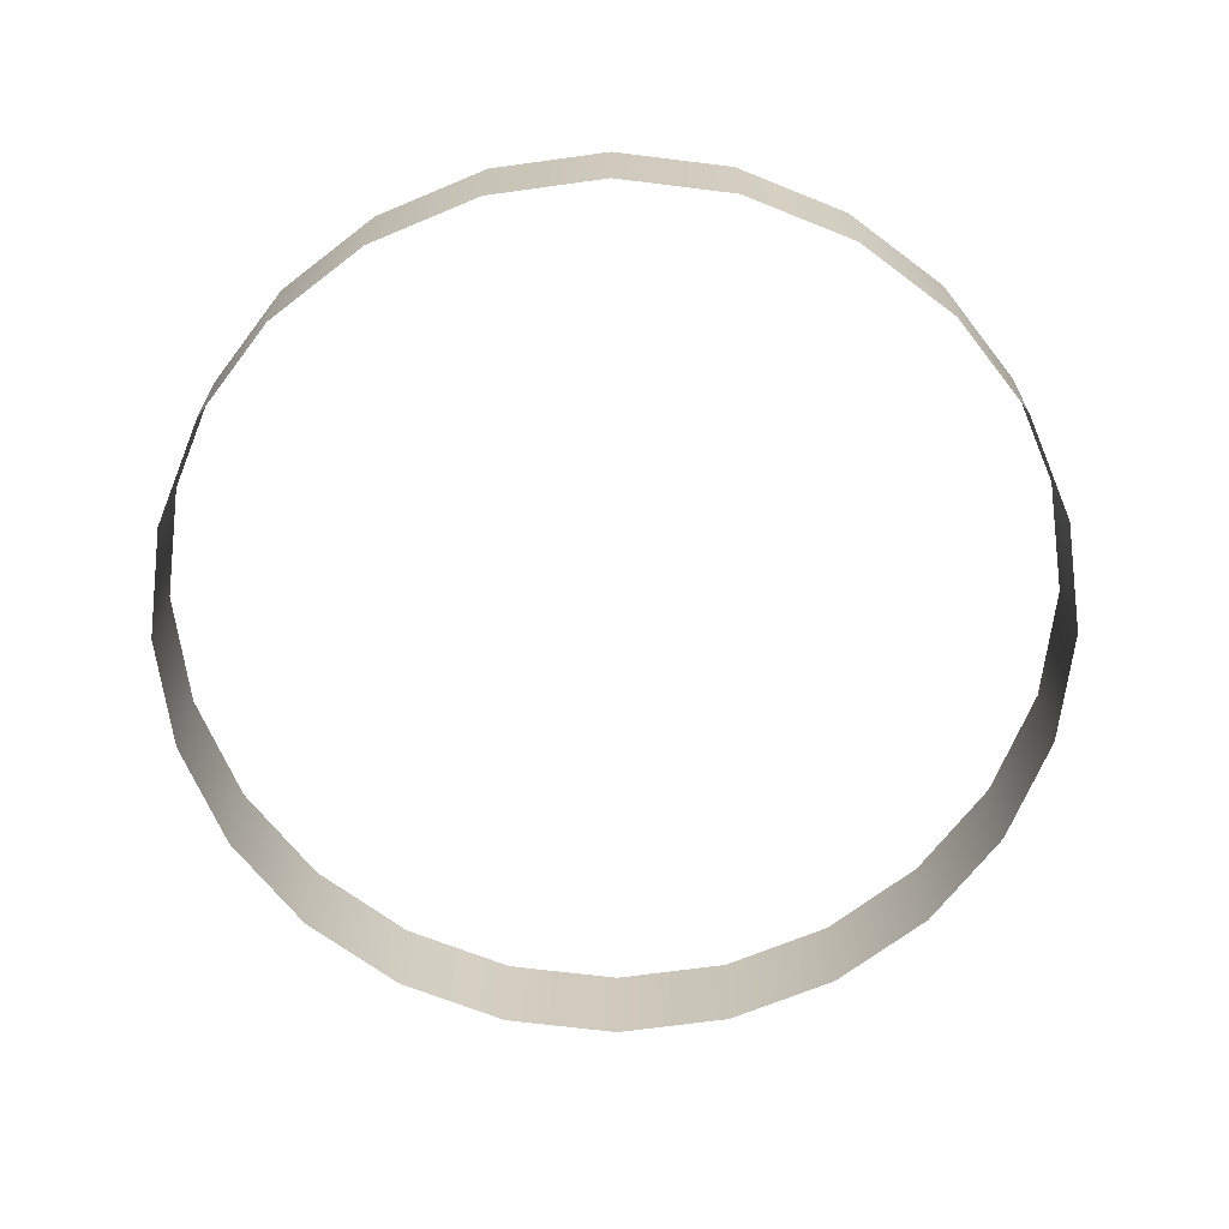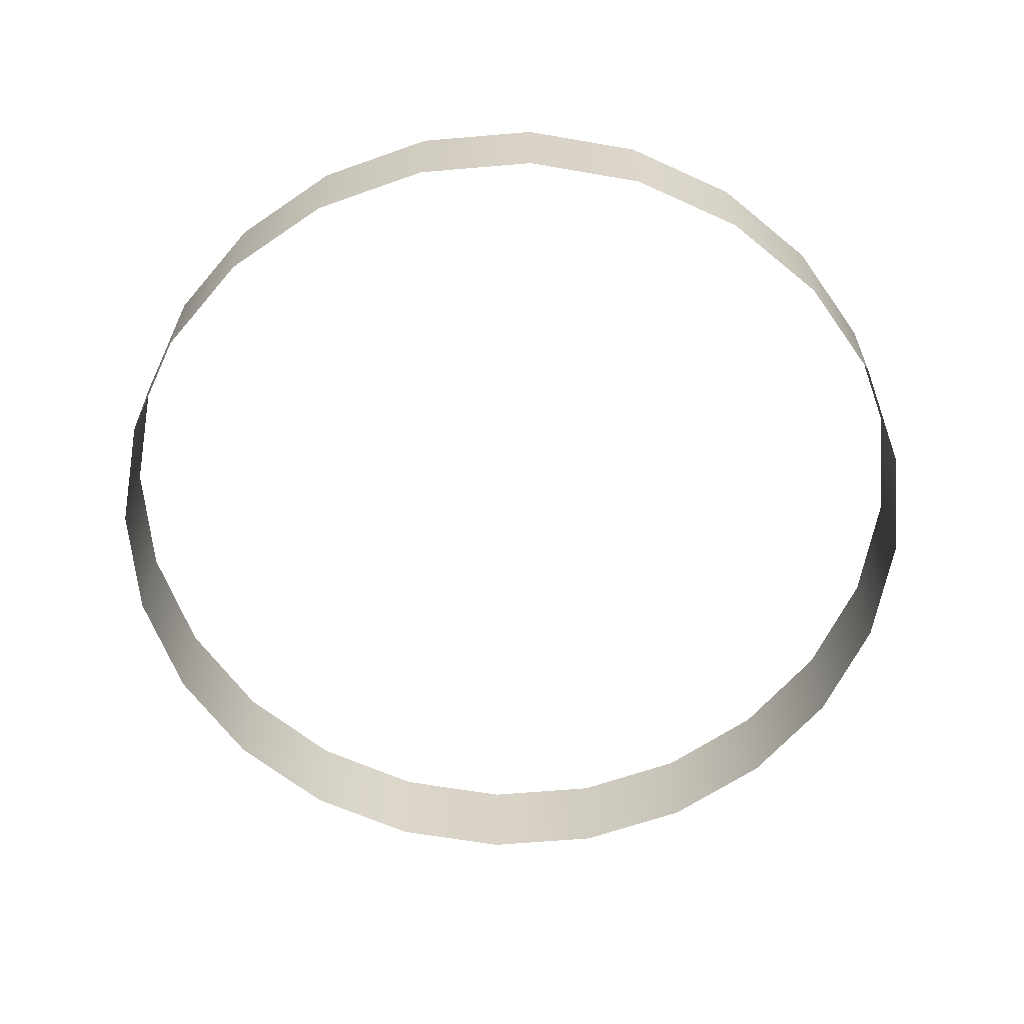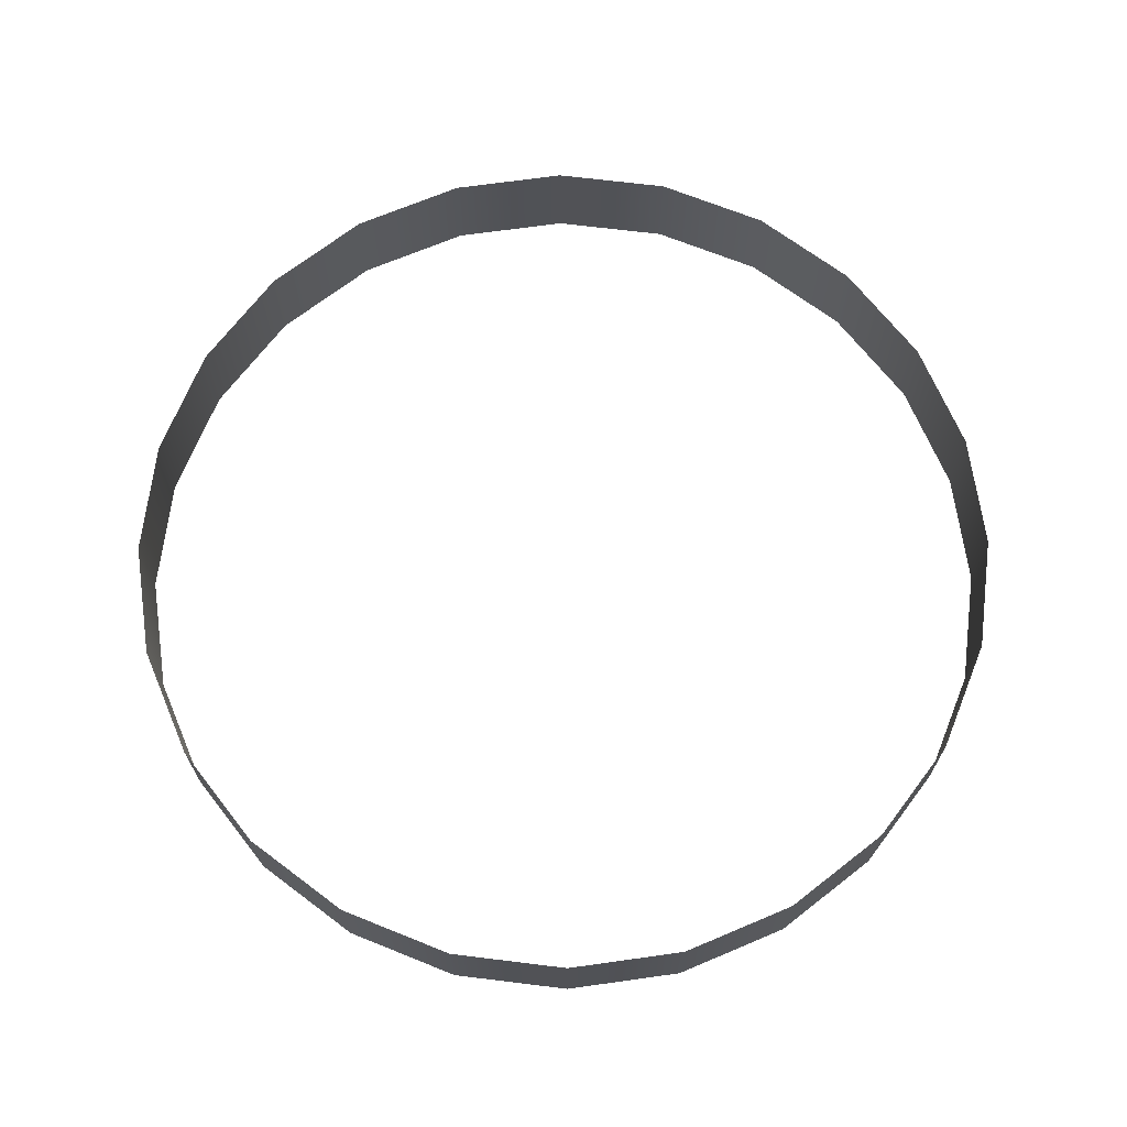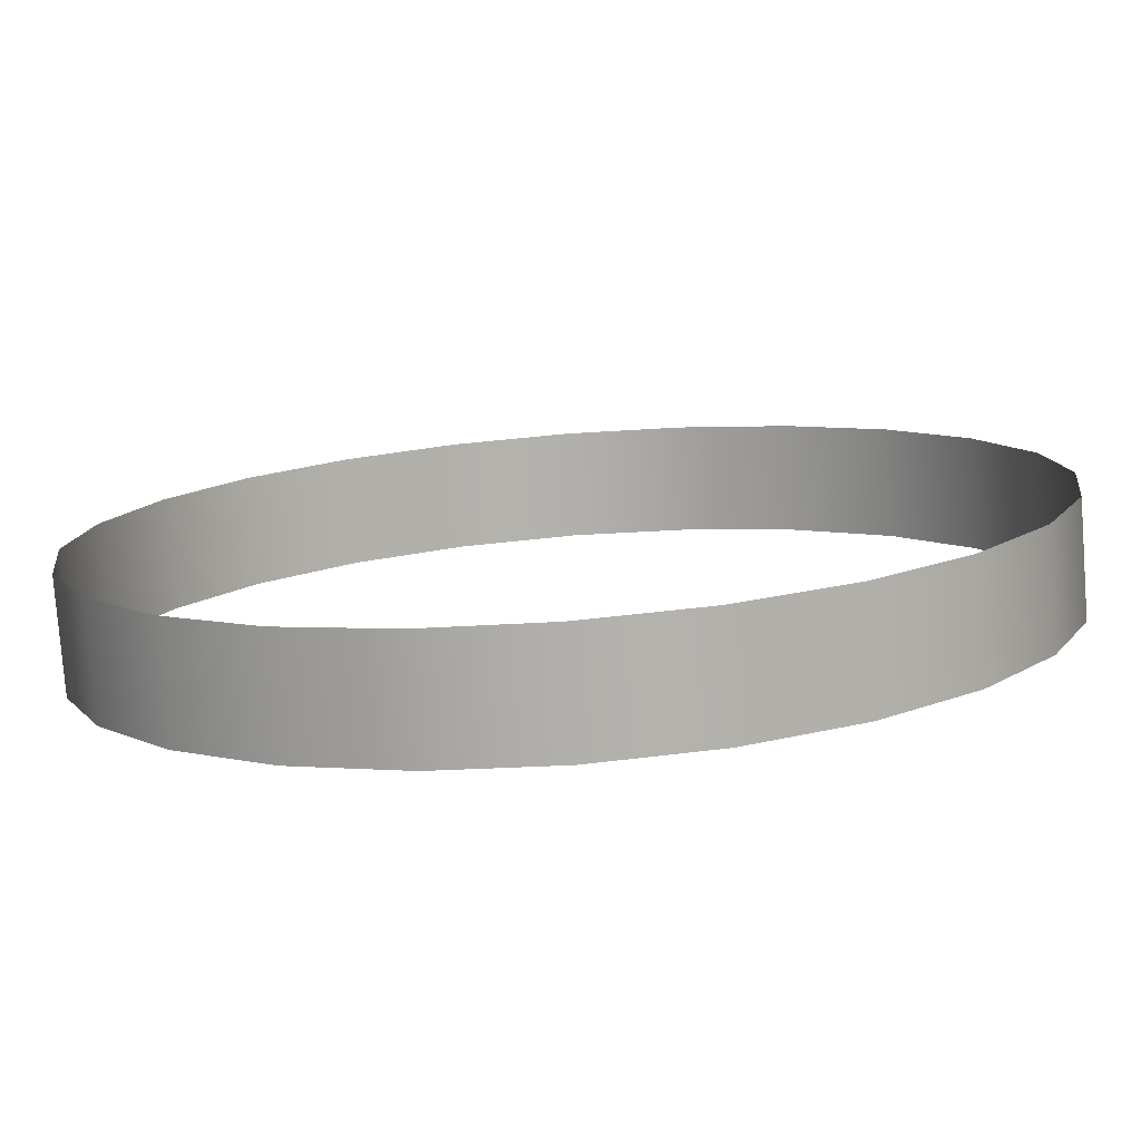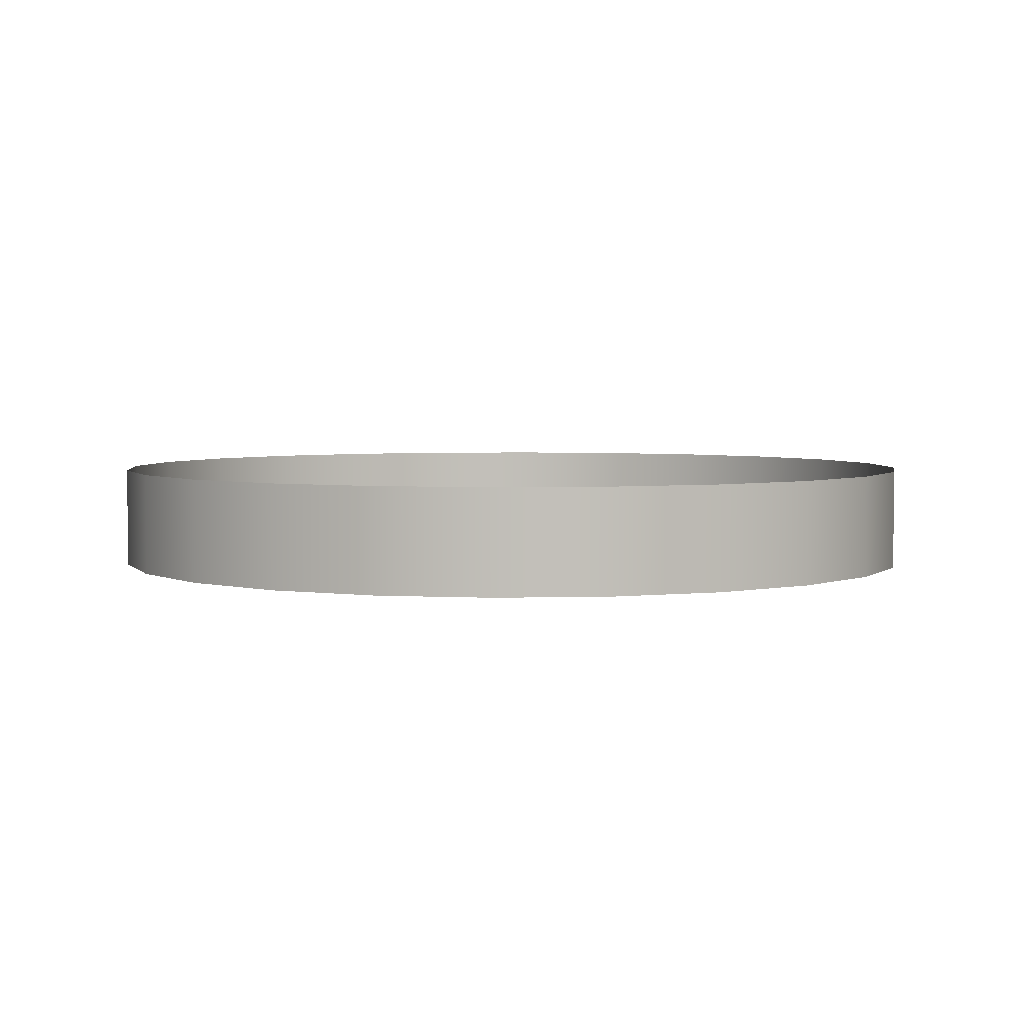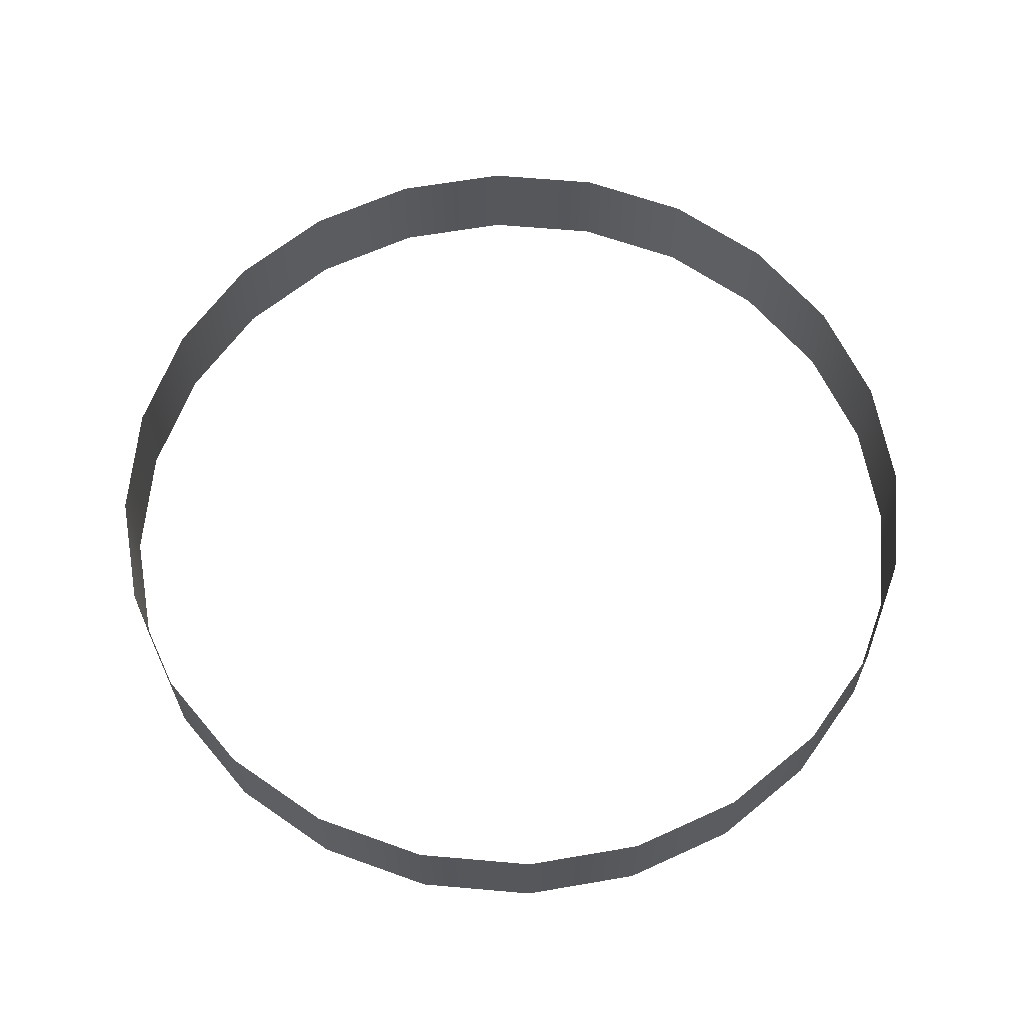
<metadata>
{"format":"obj","ext":"obj","renderer":"f3d","projection":"perspective","resolution":1024,"background":"white","views":[{"elev":-67.0,"azim":-119.6,"up":"+Y"},{"elev":-62.0,"azim":177.5,"up":"+Y"},{"elev":68.7,"azim":179.5,"up":"+Y"},{"elev":-78.5,"azim":4.4,"up":"+Z"},{"elev":3.8,"azim":-102.6,"up":"+Y"},{"elev":63.1,"azim":-2.4,"up":"+Y"}]}
</metadata>
<code>
o mesh
v 0.625 0.075 -1.258e-17
v 0.6037 0.075 0.1618
v 0.5413 0.075 0.3125
v 0.4419 0.075 0.4419
v 0.3125 0.075 0.5413
v 0.1618 0.075 0.6037
v -1.377e-17 0.075 0.625
v -0.1618 0.075 0.6037
v -0.3125 0.075 0.5413
v -0.4419 0.075 0.4419
v -0.5413 0.075 0.3125
v -0.6037 0.075 0.1618
v -0.625 0.075 6.396e-17
v -0.6037 0.075 -0.1618
v -0.5413 0.075 -0.3125
v -0.4419 0.075 -0.4419
v -0.3125 0.075 -0.5413
v -0.1618 0.075 -0.6037
v -1.669e-16 0.075 -0.625
v 0.1618 0.075 -0.6037
v 0.3125 0.075 -0.5413
v 0.4419 0.075 -0.4419
v 0.5413 0.075 -0.3125
v 0.6037 0.075 -0.1618
v 0.625 -0.075 -1.258e-17
v 0.6037 -0.075 0.1618
v 0.5413 -0.075 0.3125
v 0.4419 -0.075 0.4419
v 0.3125 -0.075 0.5413
v 0.1618 -0.075 0.6037
v -1.377e-17 -0.075 0.625
v -0.1618 -0.075 0.6037
v -0.3125 -0.075 0.5413
v -0.4419 -0.075 0.4419
v -0.5413 -0.075 0.3125
v -0.6037 -0.075 0.1618
v -0.625 -0.075 6.396e-17
v -0.6037 -0.075 -0.1618
v -0.5413 -0.075 -0.3125
v -0.4419 -0.075 -0.4419
v -0.3125 -0.075 -0.5413
v -0.1618 -0.075 -0.6037
v -1.669e-16 -0.075 -0.625
v 0.1618 -0.075 -0.6037
v 0.3125 -0.075 -0.5413
v 0.4419 -0.075 -0.4419
v 0.5413 -0.075 -0.3125
v 0.6037 -0.075 -0.1618
g mesh_mesh_auv
f 1 25 48 24
f 2 26 25 1
f 3 27 26 2
f 4 28 27 3
f 5 29 28 4
f 6 30 29 5
f 7 31 30 6
f 8 32 31 7
f 9 33 32 8
f 10 34 33 9
f 11 35 34 10
f 12 36 35 11
f 13 37 36 12
f 14 38 37 13
f 15 39 38 14
f 16 40 39 15
f 17 41 40 16
f 18 42 41 17
f 19 43 42 18
f 20 44 43 19
f 21 45 44 20
f 22 46 45 21
f 23 47 46 22
f 24 48 47 23

</code>
